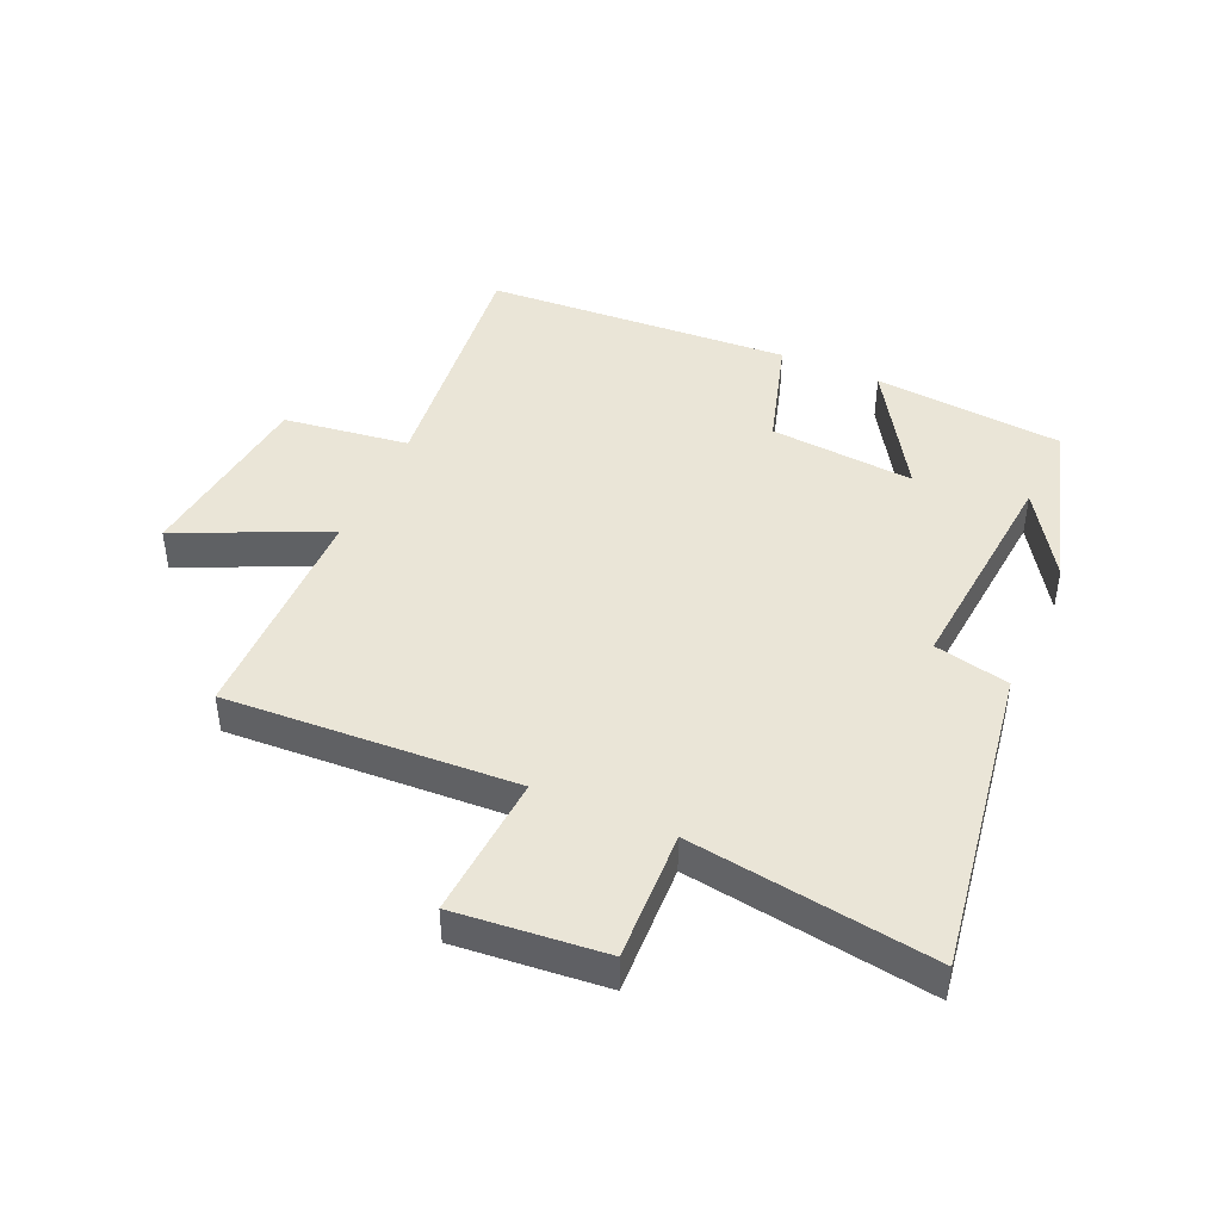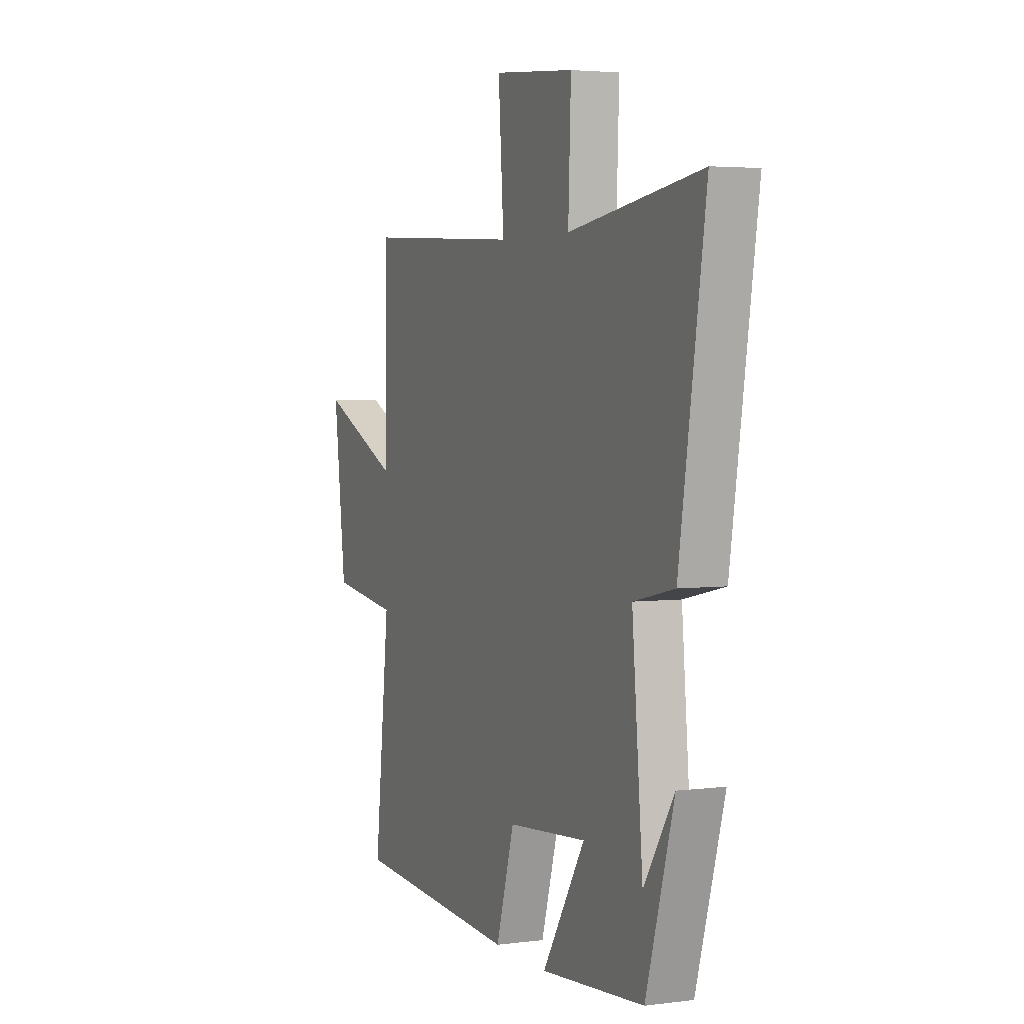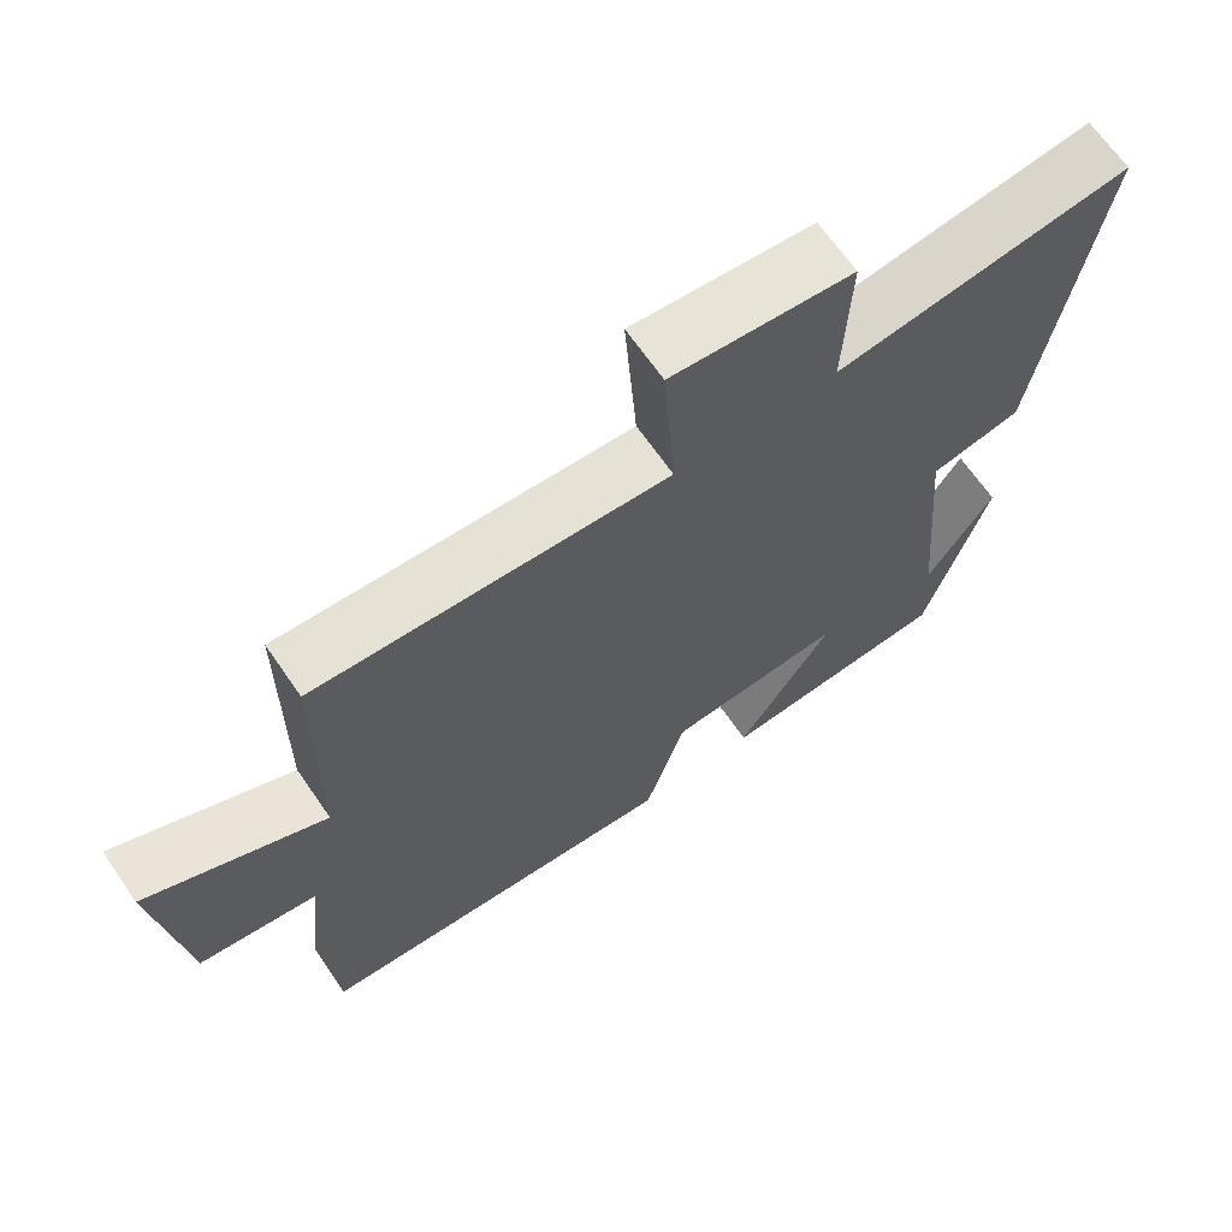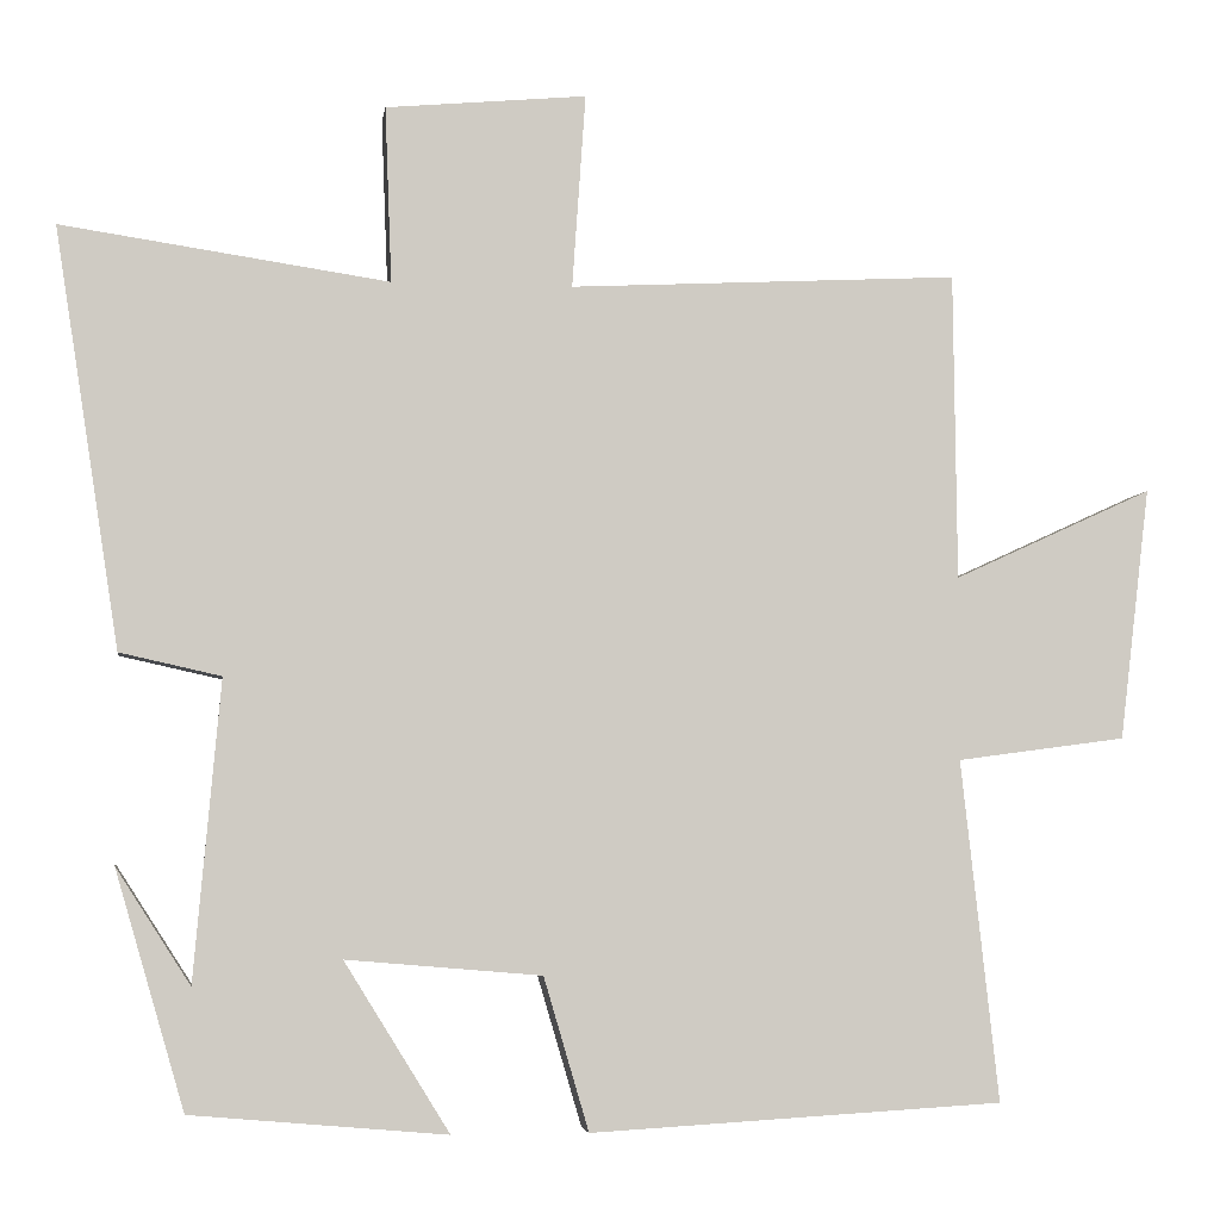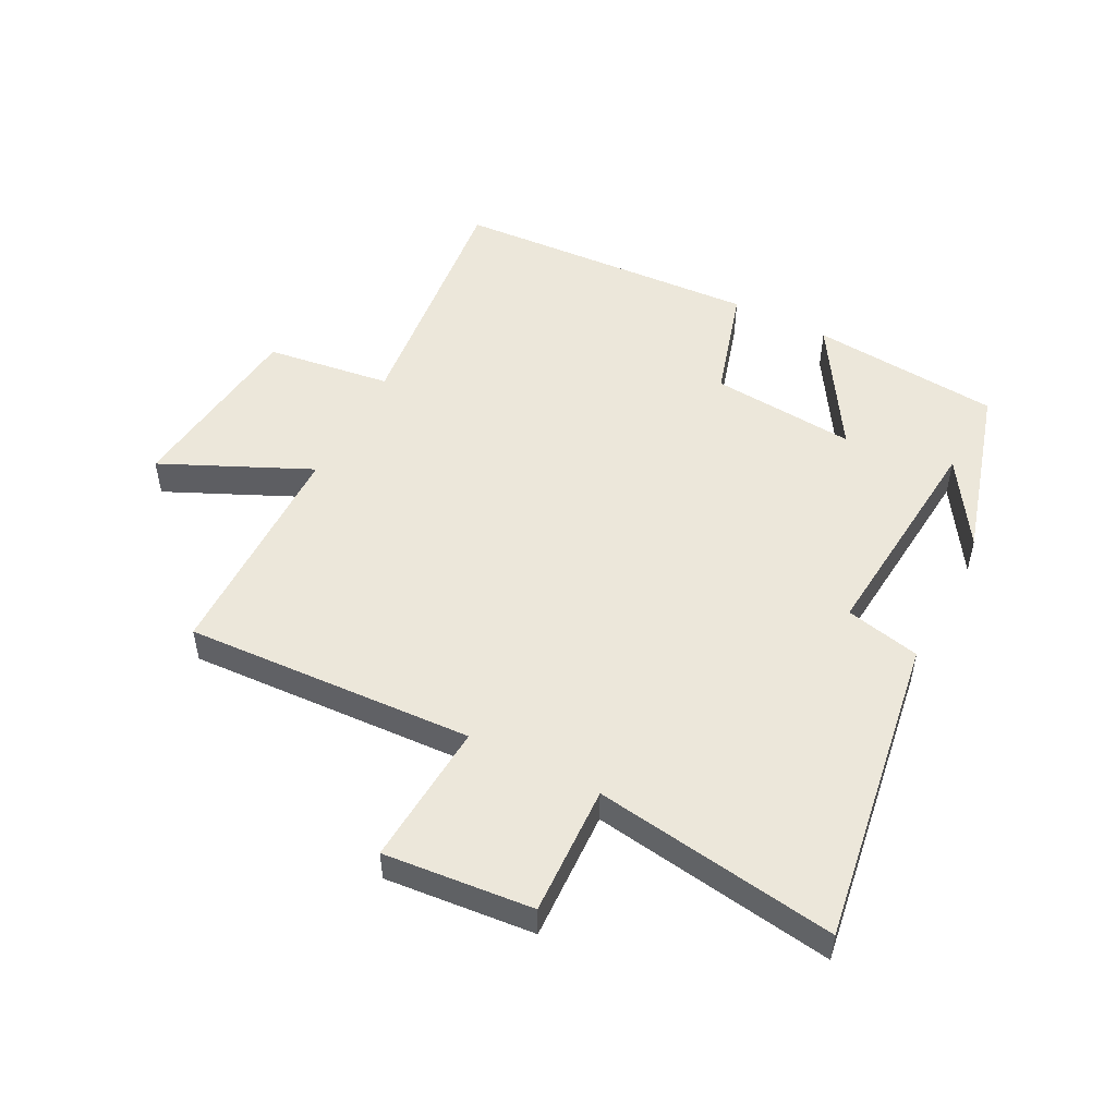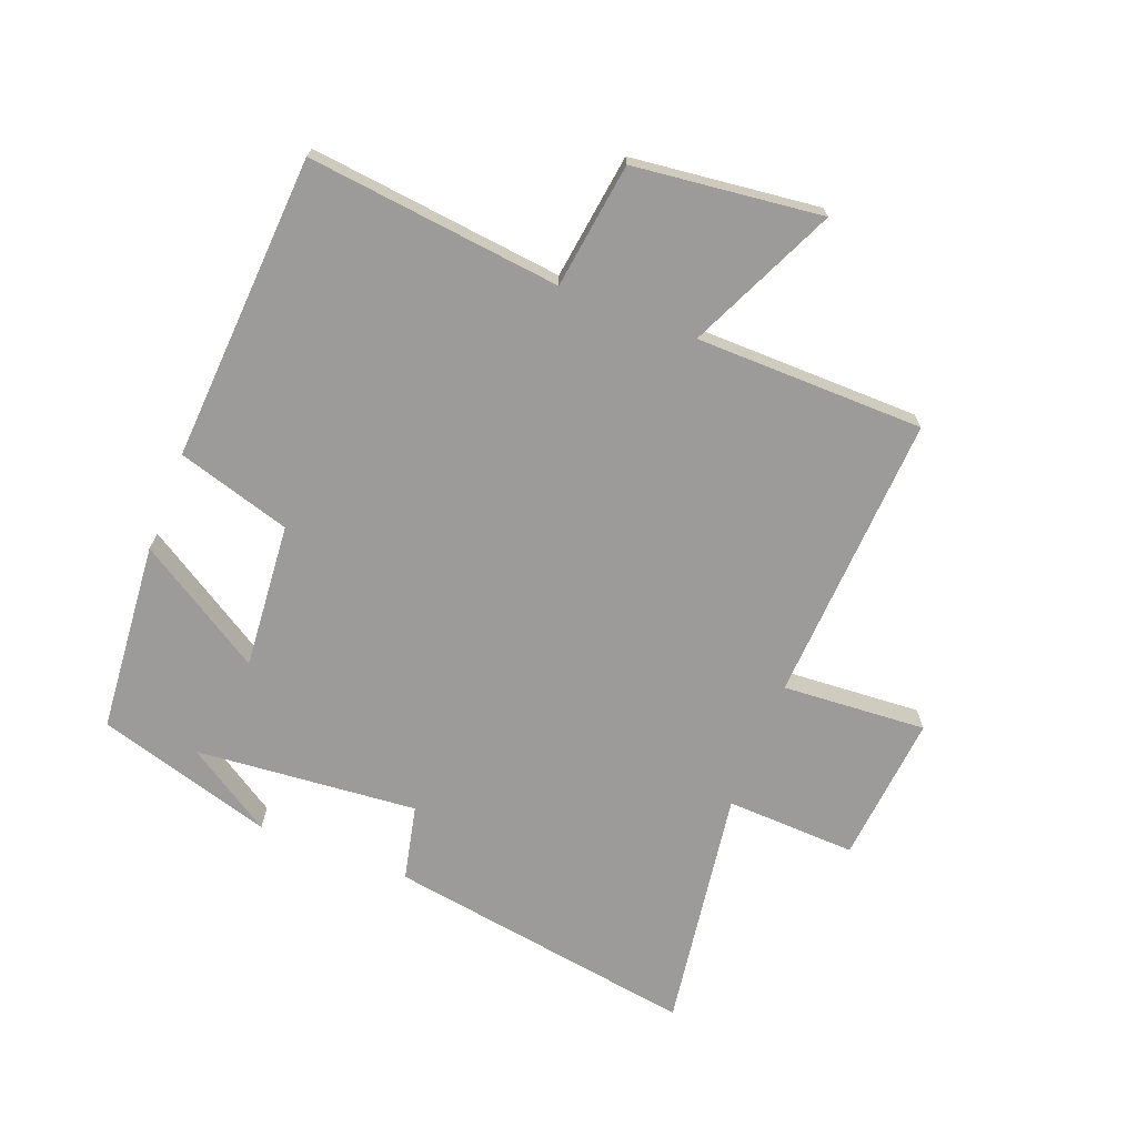
<metadata>
{"format":"obj","ext":"obj","renderer":"f3d","projection":"perspective","resolution":1024,"background":"white","views":[{"elev":44.2,"azim":23.8,"up":"+Y"},{"elev":3.6,"azim":66.6,"up":"+Z"},{"elev":66.8,"azim":-34.6,"up":"+Z"},{"elev":-4.5,"azim":172.1,"up":"+Z"},{"elev":51.2,"azim":27.3,"up":"+Y"},{"elev":-69.9,"azim":-111.3,"up":"+Y"}]}
</metadata>
<code>
v 0.577 0.07 0.558
v 0.5 0.07 0.058
v 0.379 0.07 0.031
v 0.411 0.07 -0.327
v 0.5 0.07 -0.188
v 0.417 0.07 -0.473
v 0.111 0.07 -0.5
v 0.237 0.07 -0.297
v 0.003 0.07 -0.317
v -0.051 0.07 -0.5
v -0.545 0.07 -0.471
v -0.5 0.07 -0.063
v -0.702 0.07 -0.036
v -0.738 0.07 0.266
v -0.5 0.07 0.157
v -0.496 0.07 0.524
v -0.03 0.07 0.5
v -0.046 0.07 0.732
v 0.194 0.07 0.71
v 0.186 0.07 0.5
v 0.577 0 0.558
v 0.5 0 0.058
v 0.379 0 0.031
v 0.411 0 -0.327
v 0.5 0 -0.188
v 0.417 0 -0.473
v 0.111 0 -0.5
v 0.237 0 -0.297
v 0.003 0 -0.317
v -0.051 0 -0.5
v -0.545 0 -0.471
v -0.5 0 -0.063
v -0.702 0 -0.036
v -0.738 0 0.266
v -0.5 0 0.157
v -0.496 0 0.524
v -0.03 0 0.5
v -0.046 0 0.732
v 0.194 0 0.71
v 0.186 0 0.5
f 17 18 19 20
f 15 16 17
f 15 17 20
f 12 13 14 15
f 1 2 3
f 20 1 3
f 15 20 3
f 12 15 3
f 9 10 11 12
f 8 9 12 3
f 6 7 8
f 4 5 6
f 3 4 6 8
f 40 39 38 37
f 37 36 35
f 40 37 35
f 35 34 33 32
f 23 22 21
f 23 21 40
f 23 40 35
f 23 35 32
f 32 31 30 29
f 23 32 29 28
f 28 27 26
f 26 25 24
f 28 26 24 23
f 1 21 22 2
f 2 22 23 3
f 3 23 24 4
f 4 24 25 5
f 5 25 26 6
f 6 26 27 7
f 7 27 28 8
f 8 28 29 9
f 9 29 30 10
f 10 30 31 11
f 11 31 32 12
f 12 32 33 13
f 13 33 34 14
f 14 34 35 15
f 15 35 36 16
f 16 36 37 17
f 17 37 38 18
f 18 38 39 19
f 19 39 40 20
f 20 40 21 1

</code>
